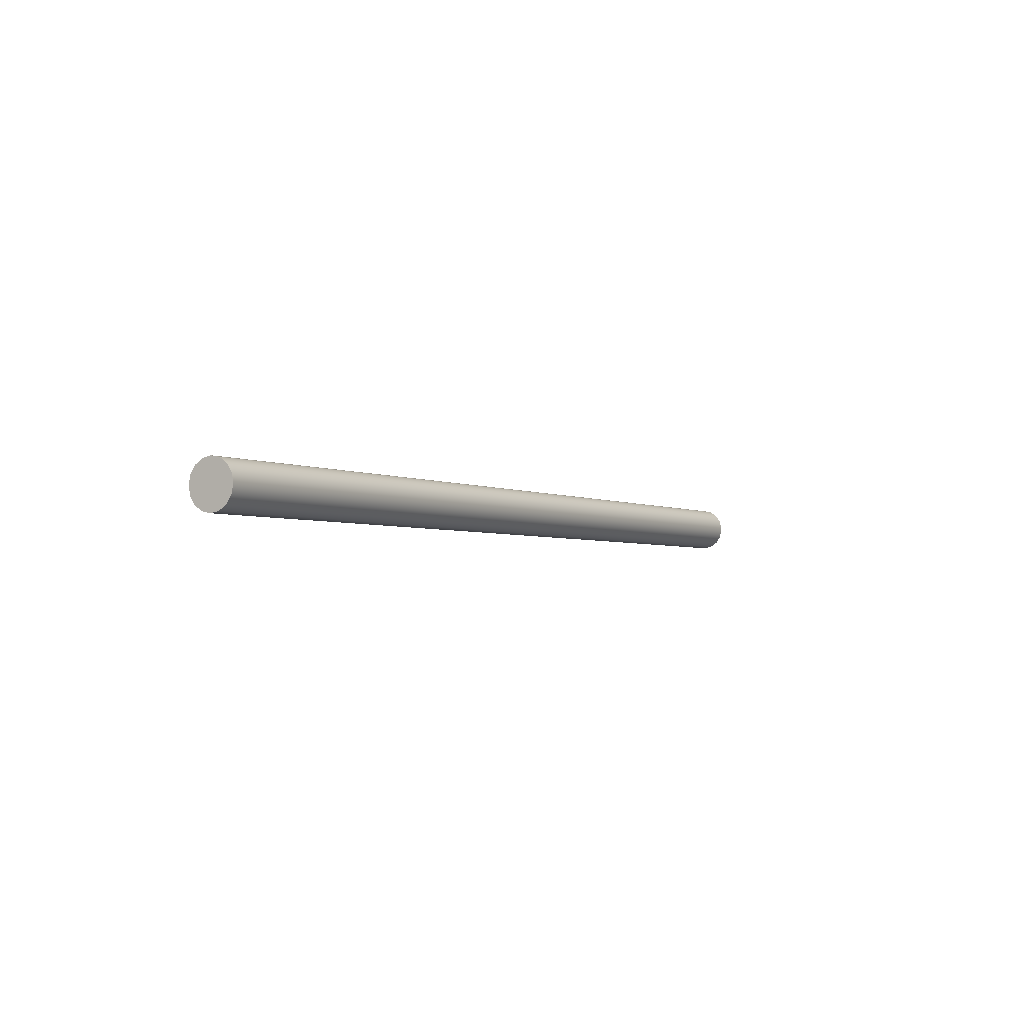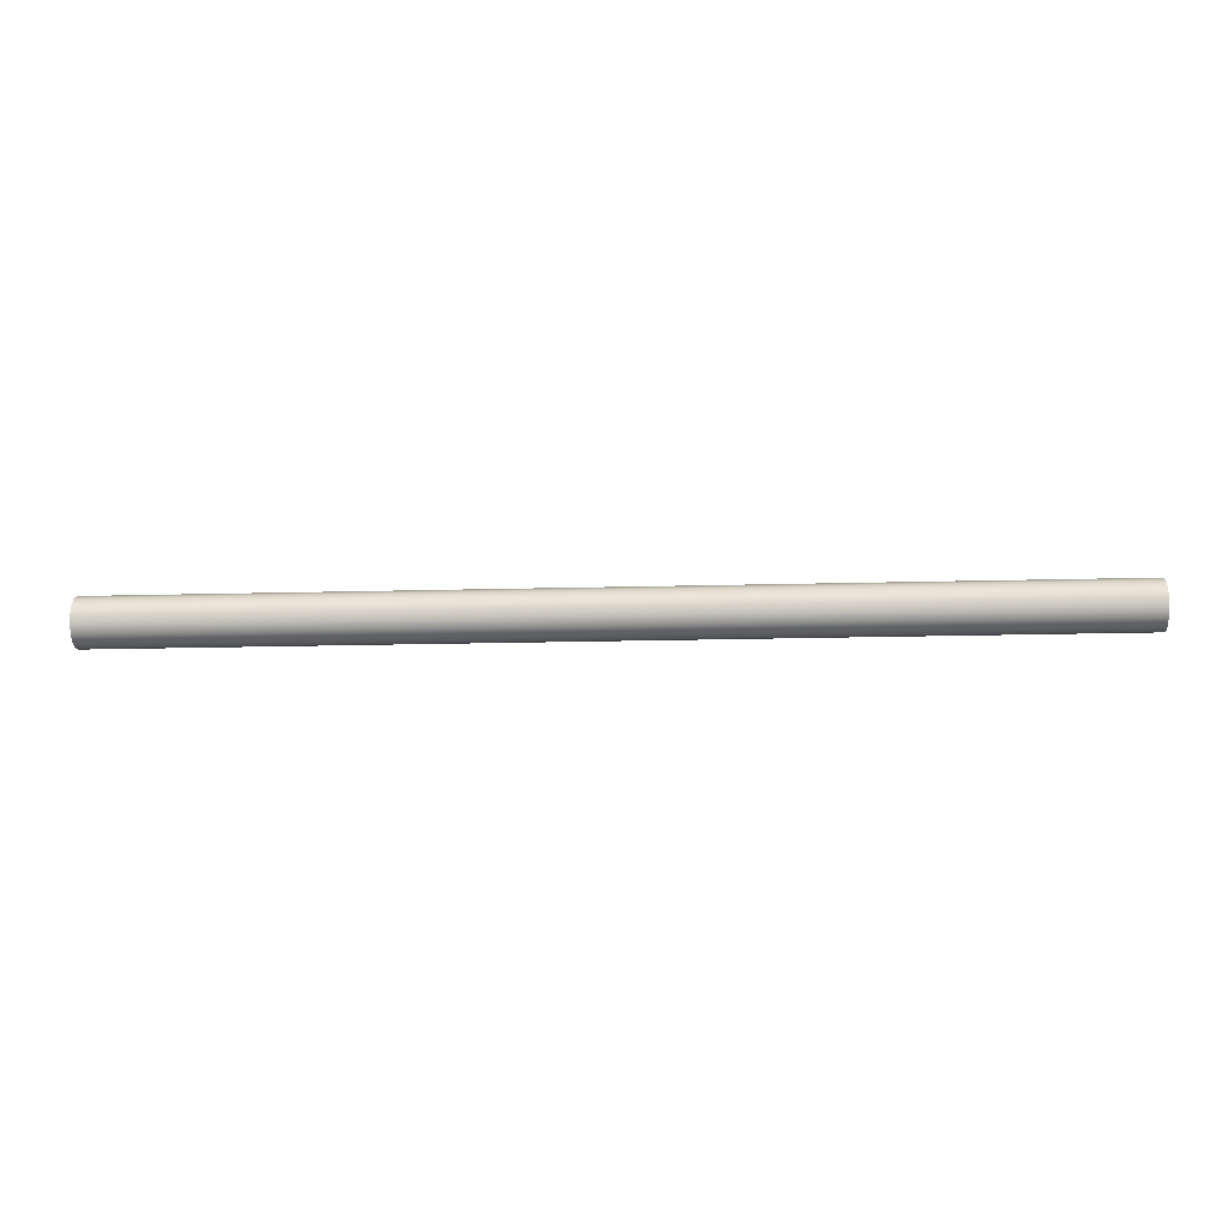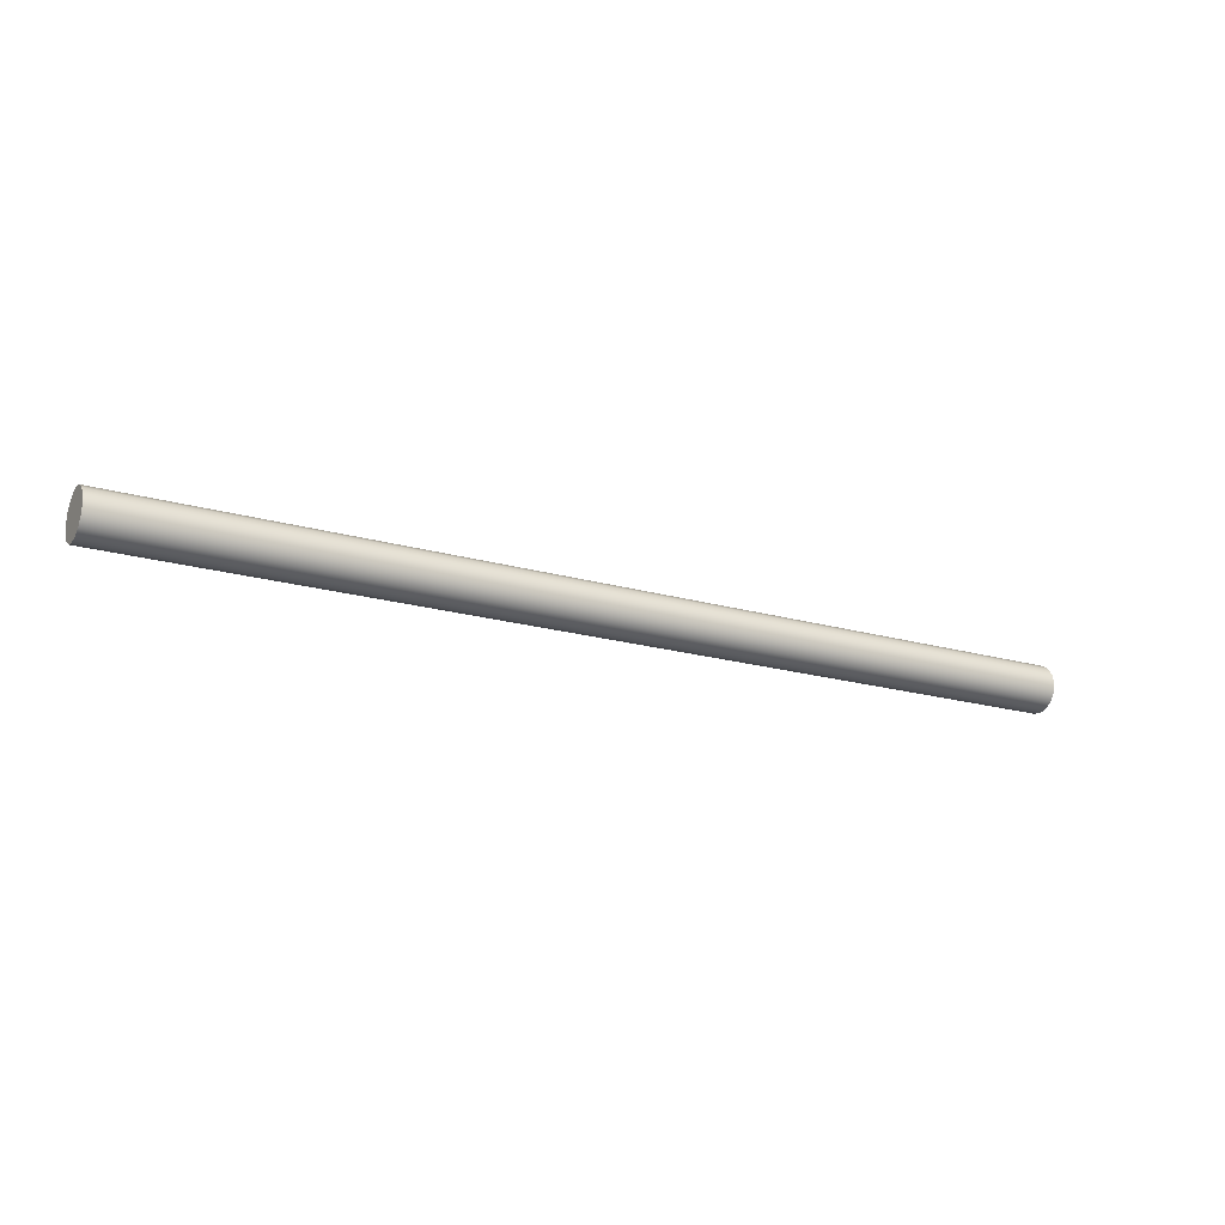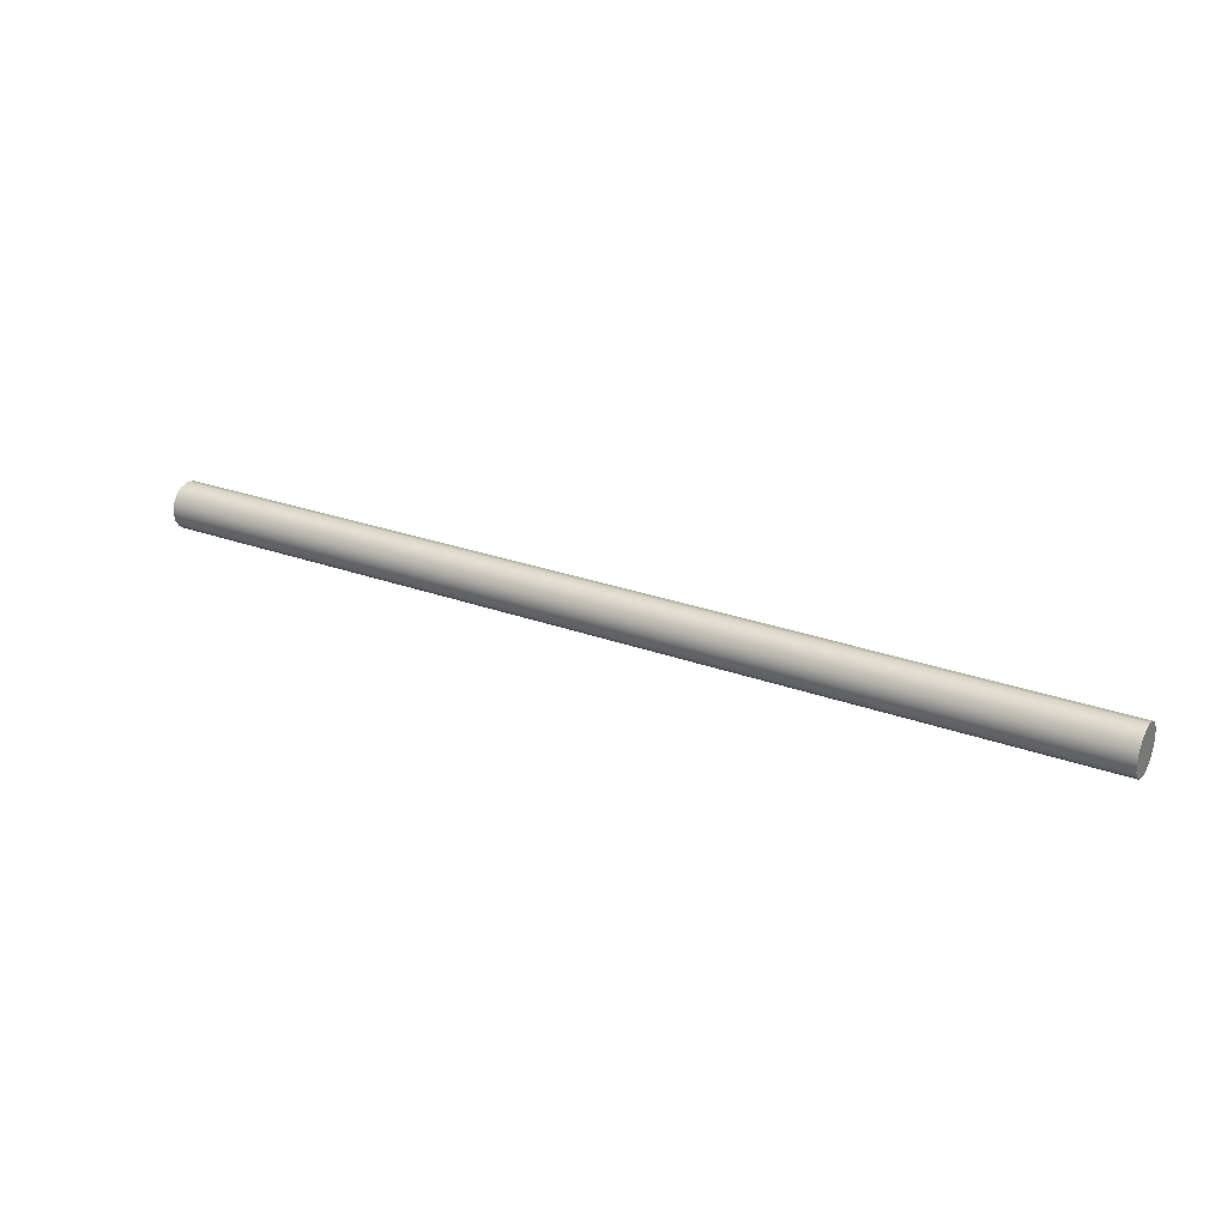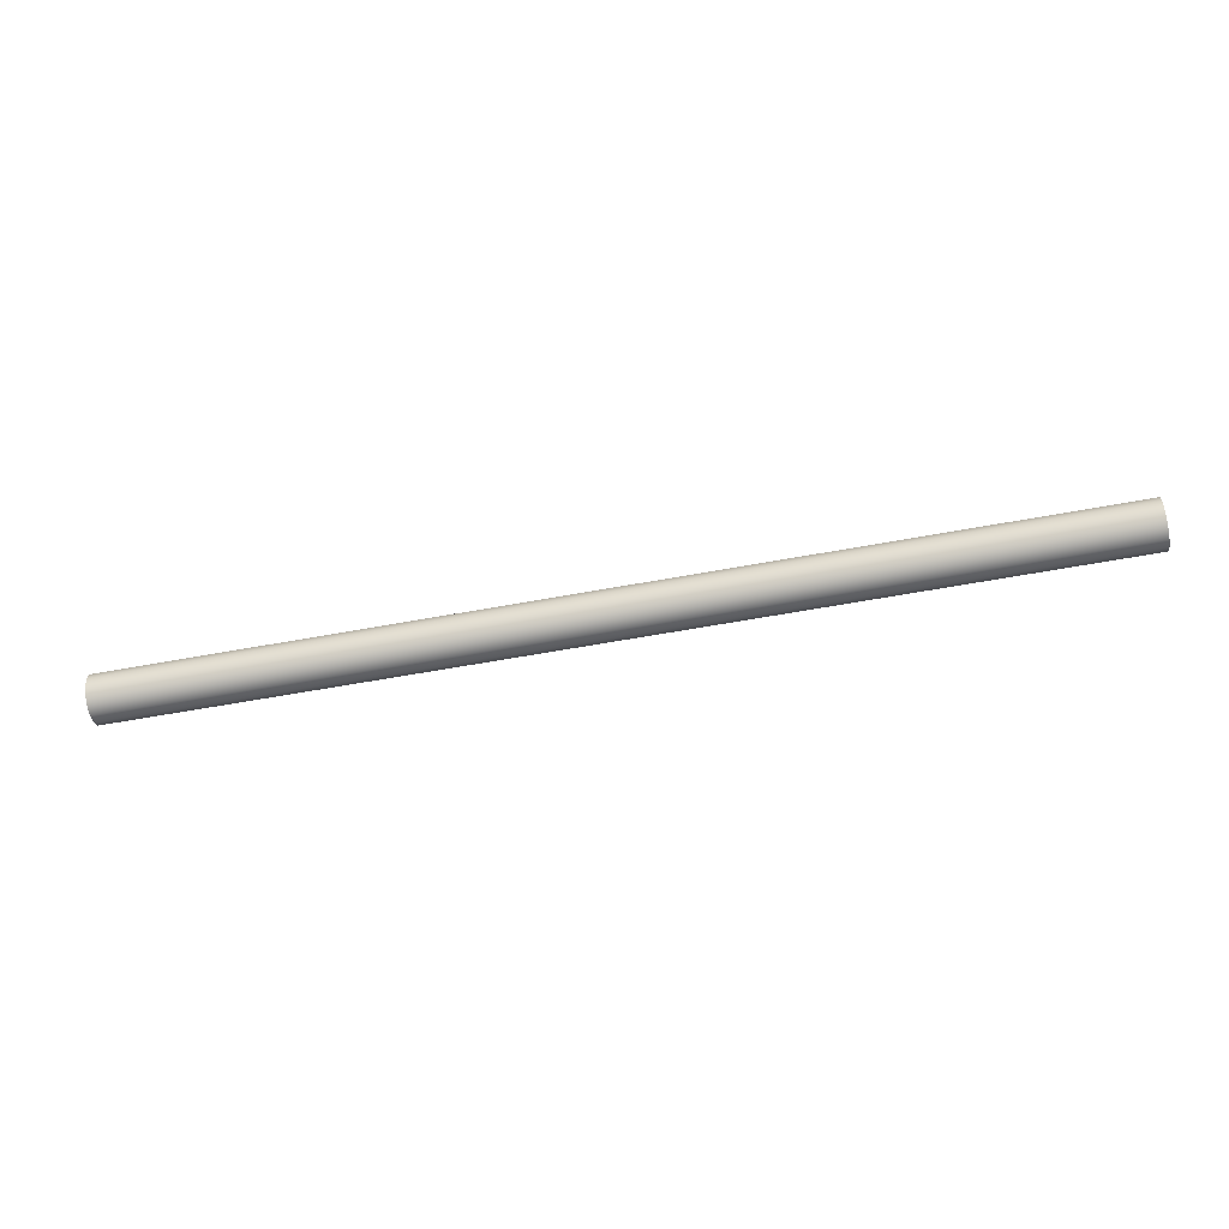
<metadata>
{"format":"obj","ext":"obj","renderer":"f3d","projection":"perspective","resolution":1024,"background":"white","views":[{"elev":-3.2,"azim":-58.8,"up":"+Y"},{"elev":-18.9,"azim":-177.1,"up":"+Z"},{"elev":-19.4,"azim":-28.7,"up":"+Z"},{"elev":26.9,"azim":-150.4,"up":"+Z"},{"elev":-56.0,"azim":-168.8,"up":"+Y"}]}
</metadata>
<code>
v 50 -1.531e-16 1.25
v 50 0.4784 1.155
v 50 0.8839 0.8839
v 50 1.155 0.4784
v 50 1.25 -7.654e-17
v 50 1.155 -0.4784
v 50 0.8839 -0.8839
v 50 0.4784 -1.155
v 50 0 -1.25
v 50 -0.4784 -1.155
v 50 -0.8839 -0.8839
v 50 -1.155 -0.4784
v 50 -1.25 -7.654e-17
v 50 -1.155 0.4784
v 50 -0.8839 0.8839
v 50 -0.4784 1.155
v 0 -1.531e-16 1.25
v 0 -0.4784 1.155
v 0 -0.8839 0.8839
v 0 -1.155 0.4784
v 0 -1.25 -7.654e-17
v 0 -1.155 -0.4784
v 0 -0.8839 -0.8839
v 0 -0.4784 -1.155
v 0 0 -1.25
v 0 0.4784 -1.155
v 0 0.8839 -0.8839
v 0 1.155 -0.4784
v 0 1.25 -7.654e-17
v 0 1.155 0.4784
v 0 0.8839 0.8839
v 0 0.4784 1.155
v 0 -1.531e-16 1.25
v 50 -1.531e-16 1.25
v 50 -1.531e-16 1.25
v 50 -0.4784 1.155
v 50 -0.8839 0.8839
v 50 -1.155 0.4784
v 50 -1.25 -7.654e-17
v 50 -1.155 -0.4784
v 50 -0.8839 -0.8839
v 50 -0.4784 -1.155
v 50 0 -1.25
v 50 0.4784 -1.155
v 50 0.8839 -0.8839
v 50 1.155 -0.4784
v 50 1.25 -7.654e-17
v 50 1.155 0.4784
v 50 0.8839 0.8839
v 50 0.4784 1.155
v 0 -1.531e-16 1.25
v 0 0.4784 1.155
v 0 0.8839 0.8839
v 0 1.155 0.4784
v 0 1.25 -7.654e-17
v 0 1.155 -0.4784
v 0 0.8839 -0.8839
v 0 0.4784 -1.155
v 0 0 -1.25
v 0 -0.4784 -1.155
v 0 -0.8839 -0.8839
v 0 -1.155 -0.4784
v 0 -1.25 -7.654e-17
v 0 -1.155 0.4784
v 0 -0.8839 0.8839
v 0 -0.4784 1.155
g b202f878-e34e-11ea-a5fd-54bf646e7e1f
f 2 32 1
f 1 32 33
f 34 17 16
f 16 17 18
f 16 18 15
f 15 18 19
f 15 19 14
f 14 19 20
f 14 20 13
f 13 20 21
f 13 21 12
f 12 21 22
f 12 22 11
f 11 22 23
f 11 23 10
f 10 23 24
f 10 24 9
f 9 24 25
f 9 25 8
f 8 25 26
f 8 26 7
f 7 26 27
f 7 27 6
f 6 27 28
f 6 28 5
f 5 28 29
f 5 29 4
f 4 29 30
f 4 30 3
f 3 30 31
f 3 31 2
f 2 31 32
g b2056974-e34e-11ea-97c8-54bf646e7e1f
f 36 42 35
f 35 42 43
f 35 43 50
f 50 43 44
f 50 44 49
f 49 44 45
f 49 45 48
f 48 45 46
f 48 46 47
f 42 36 41
f 41 36 37
f 41 37 40
f 40 37 38
f 40 38 39
g b2080158-e34e-11ea-a363-54bf646e7e1f
f 52 58 51
f 51 58 59
f 51 59 66
f 66 59 60
f 66 60 65
f 65 60 61
f 65 61 64
f 64 61 62
f 64 62 63
f 58 52 57
f 57 52 53
f 57 53 56
f 56 53 54
f 56 54 55

</code>
